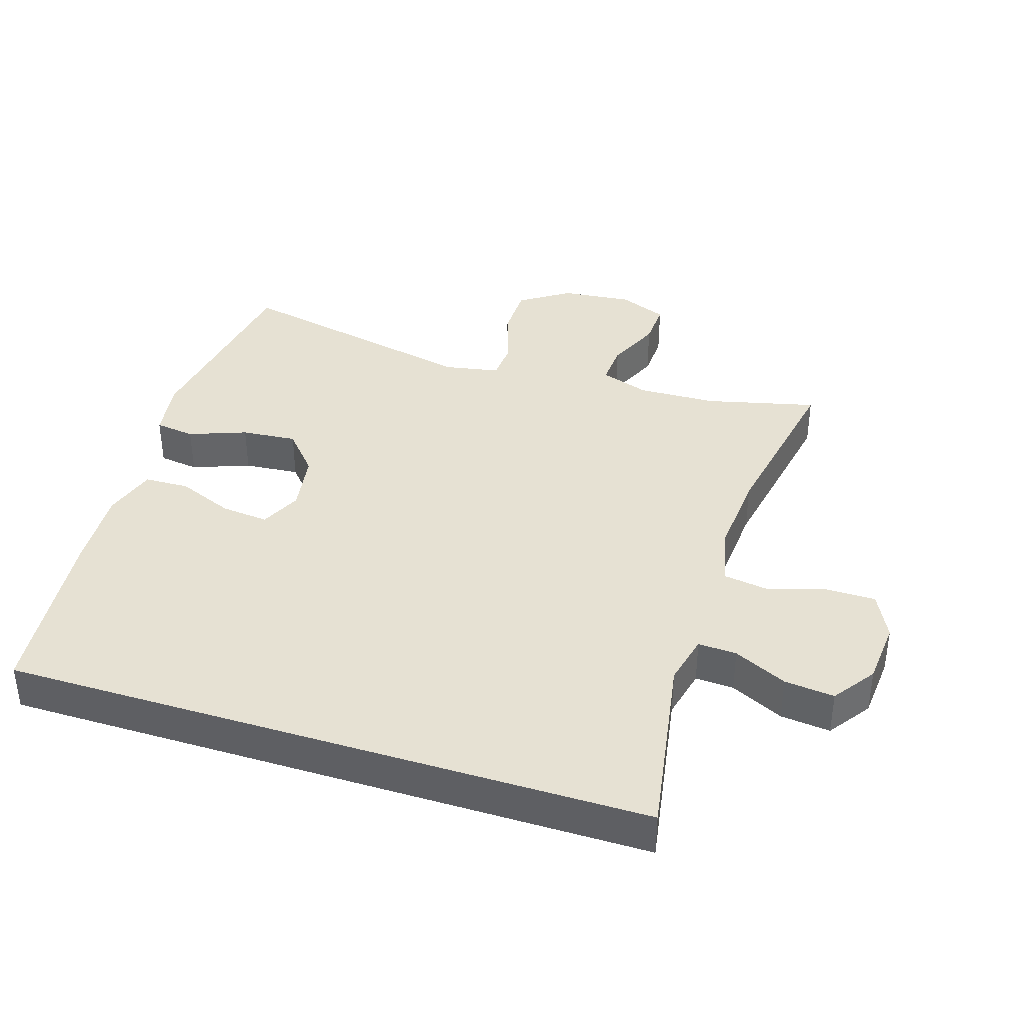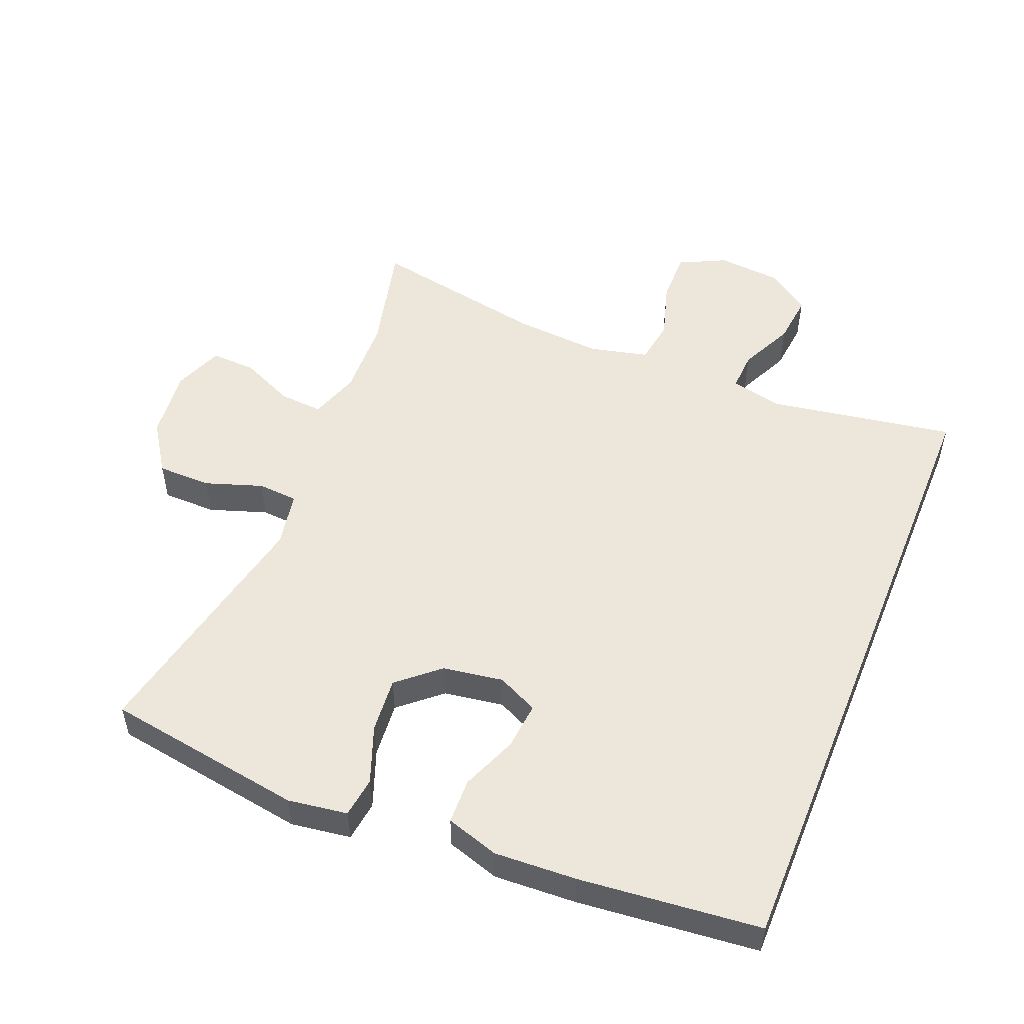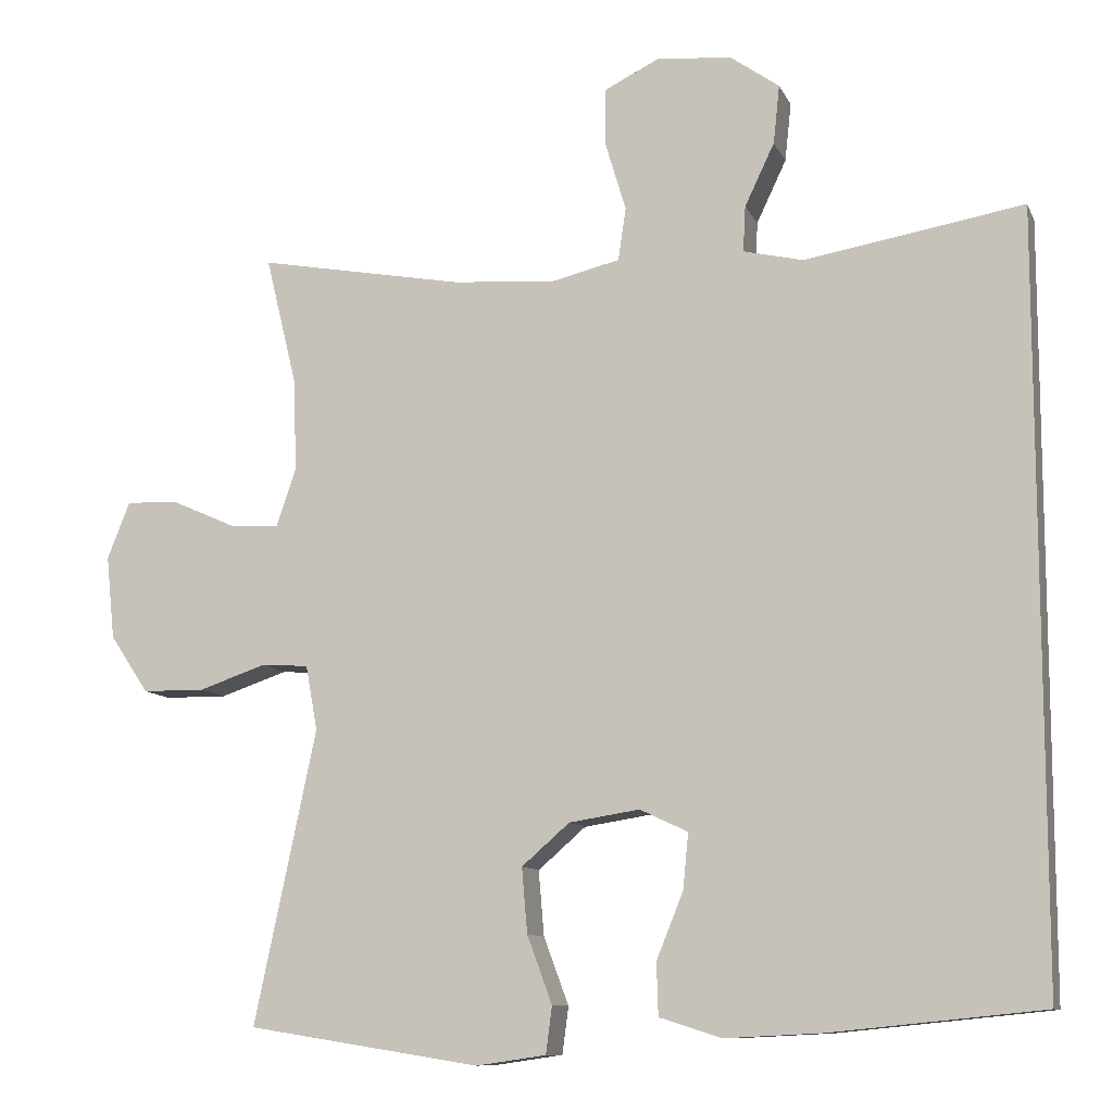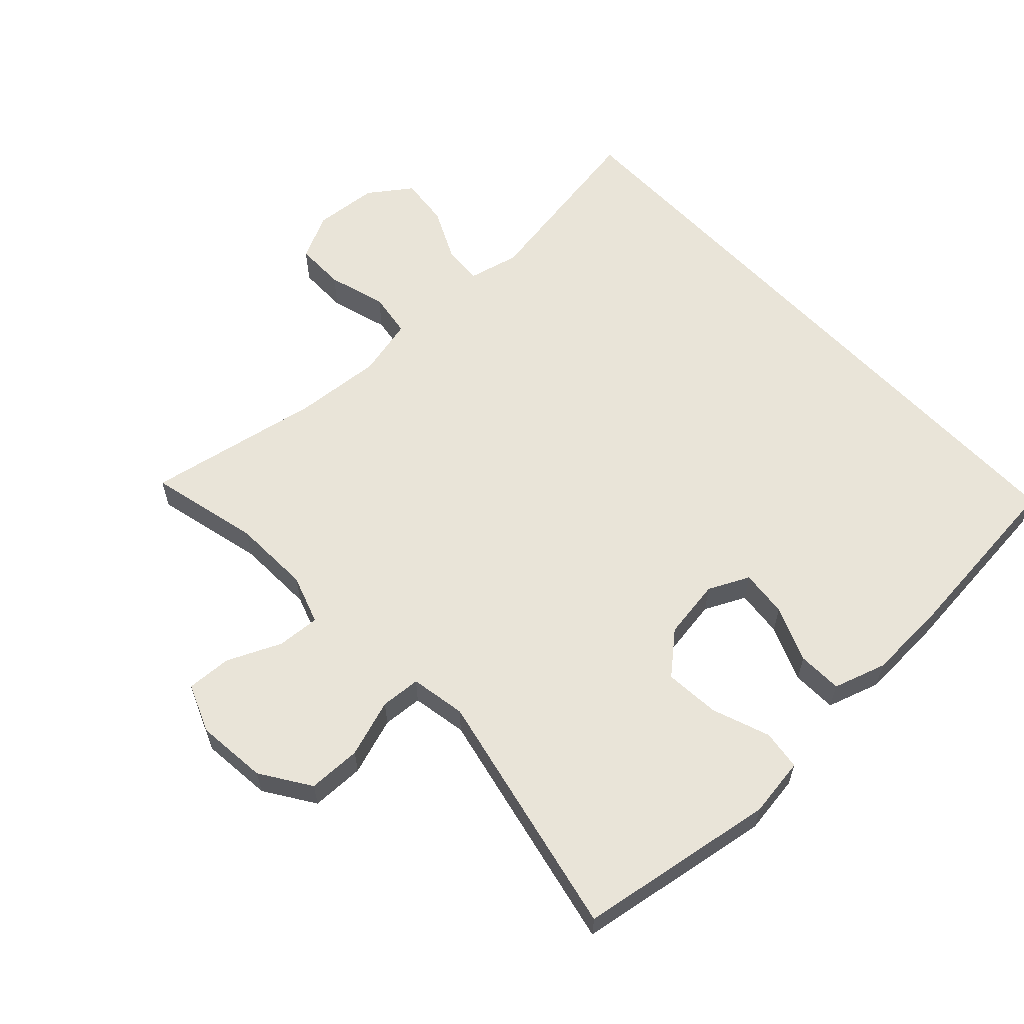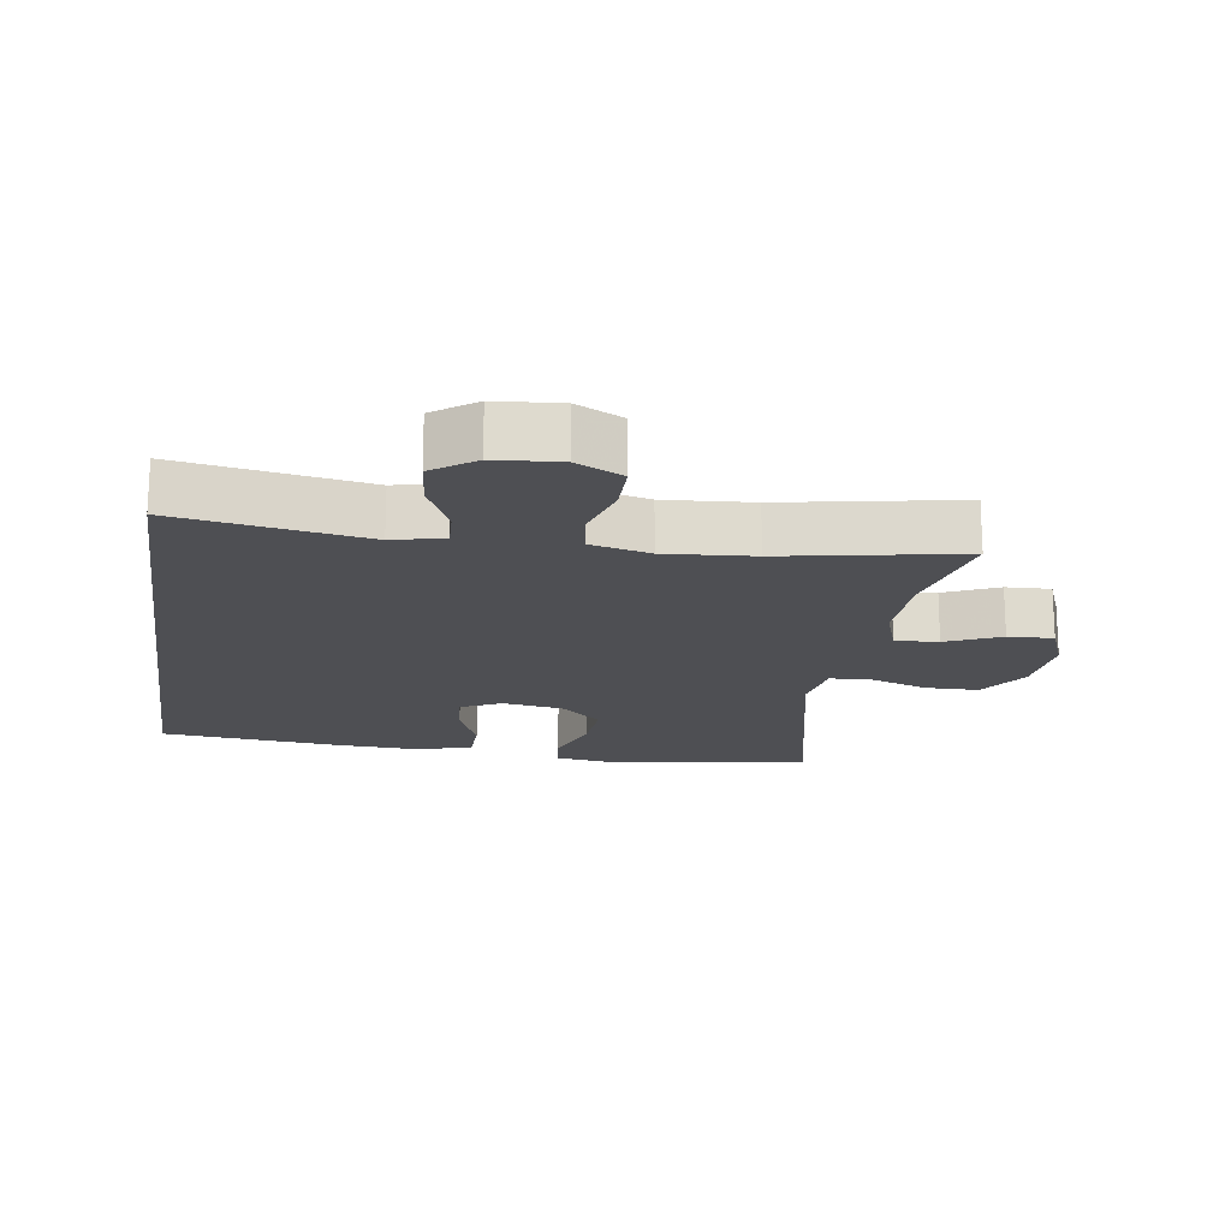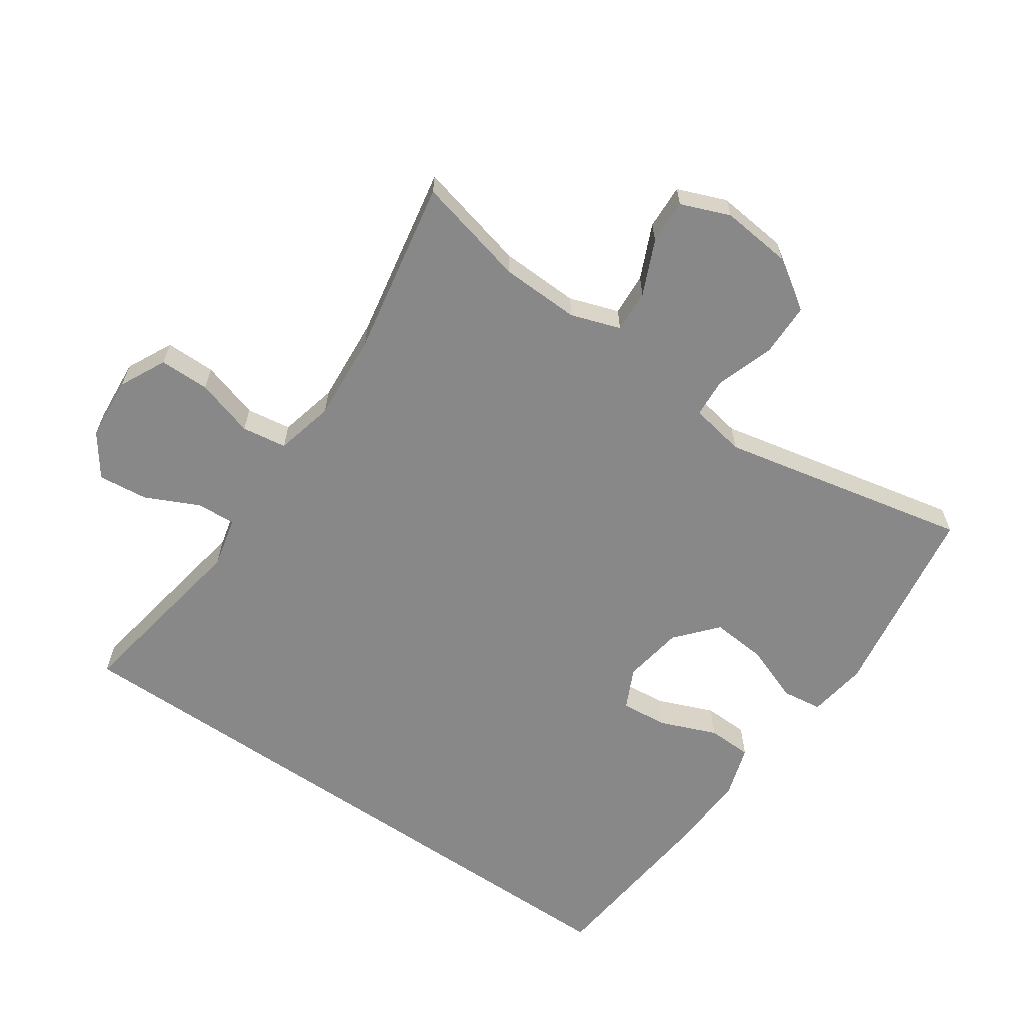
<metadata>
{"format":"obj","ext":"obj","renderer":"f3d","projection":"perspective","resolution":1024,"background":"white","views":[{"elev":38.8,"azim":-72.5,"up":"+Y"},{"elev":52.3,"azim":-157.9,"up":"+Y"},{"elev":-10.3,"azim":-163.1,"up":"+Z"},{"elev":60.4,"azim":136.9,"up":"+Y"},{"elev":-18.1,"azim":-8.6,"up":"+Y"},{"elev":-62.8,"azim":55.4,"up":"+Y"}]}
</metadata>
<code>
v -0.5 0.07 -0.481
v -0.5 0.07 0.488
v -0.221 0.07 0.441
v -0.145 0.07 0.459
v -0.148 0.07 0.517
v -0.186 0.07 0.597
v -0.194 0.07 0.672
v -0.131 0.07 0.717
v -0.035 0.07 0.725
v 0.034 0.07 0.691
v 0.034 0.07 0.616
v 0.008 0.07 0.529
v 0.018 0.07 0.462
v 0.106 0.07 0.441
v 0.237 0.07 0.451
v 0.5 0.07 0.5
v 0.46 0.07 0.335
v 0.456 0.07 0.217
v 0.481 0.07 0.143
v 0.545 0.07 0.147
v 0.626 0.07 0.183
v 0.693 0.07 0.186
v 0.722 0.07 0.113
v 0.711 0.07 0.007
v 0.662 0.07 -0.067
v 0.582 0.07 -0.068
v 0.496 0.07 -0.039
v 0.436 0.07 -0.043
v 0.421 0.07 -0.126
v 0.5 0.07 -0.5
v 0.203 0.07 -0.547
v 0.114 0.07 -0.534
v 0.106 0.07 -0.474
v 0.138 0.07 -0.388
v 0.145 0.07 -0.305
v 0.084 0.07 -0.252
v -0.006 0.07 -0.238
v -0.067 0.07 -0.267
v -0.06 0.07 -0.338
v -0.026 0.07 -0.422
v -0.028 0.07 -0.489
v -0.107 0.07 -0.514
v -0.23 0.07 -0.508
v -0.5 0 -0.481
v -0.5 0 0.488
v -0.221 0 0.441
v -0.145 0 0.459
v -0.148 0 0.517
v -0.186 0 0.597
v -0.194 0 0.672
v -0.131 0 0.717
v -0.035 0 0.725
v 0.034 0 0.691
v 0.034 0 0.616
v 0.008 0 0.529
v 0.018 0 0.462
v 0.106 0 0.441
v 0.237 0 0.451
v 0.5 0 0.5
v 0.46 0 0.335
v 0.456 0 0.217
v 0.481 0 0.143
v 0.545 0 0.147
v 0.626 0 0.183
v 0.693 0 0.186
v 0.722 0 0.113
v 0.711 0 0.007
v 0.662 0 -0.067
v 0.582 0 -0.068
v 0.496 0 -0.039
v 0.436 0 -0.043
v 0.421 0 -0.126
v 0.5 0 -0.5
v 0.203 0 -0.547
v 0.114 0 -0.534
v 0.106 0 -0.474
v 0.138 0 -0.388
v 0.145 0 -0.305
v 0.084 0 -0.252
v -0.006 0 -0.238
v -0.067 0 -0.267
v -0.06 0 -0.338
v -0.026 0 -0.422
v -0.028 0 -0.489
v -0.107 0 -0.514
v -0.23 0 -0.508
f 39 40 41 42
f 38 39 42 43
f 31 32 33 34
f 29 30 31 34
f 28 29 34 35
f 24 25 26 27
f 24 27 28
f 23 24 28
f 20 21 22 23
f 19 20 23 28
f 18 19 28 35
f 15 16 17
f 14 15 17 18
f 13 14 18 35
f 9 10 11 12
f 9 12 13
f 5 6 7 8
f 4 5 8 9
f 43 1 2 3
f 38 43 3 4
f 9 13 35 36
f 9 36 37
f 4 9 37 38
f 85 84 83 82
f 86 85 82 81
f 77 76 75 74
f 77 74 73 72
f 78 77 72 71
f 70 69 68 67
f 71 70 67
f 71 67 66
f 66 65 64 63
f 71 66 63 62
f 78 71 62 61
f 60 59 58
f 61 60 58 57
f 78 61 57 56
f 55 54 53 52
f 56 55 52
f 51 50 49 48
f 52 51 48 47
f 46 45 44 86
f 47 46 86 81
f 79 78 56 52
f 80 79 52
f 81 80 52 47
f 1 44 45 2
f 2 45 46 3
f 3 46 47 4
f 4 47 48 5
f 5 48 49 6
f 6 49 50 7
f 7 50 51 8
f 8 51 52 9
f 9 52 53 10
f 10 53 54 11
f 11 54 55 12
f 12 55 56 13
f 13 56 57 14
f 14 57 58 15
f 15 58 59 16
f 16 59 60 17
f 17 60 61 18
f 18 61 62 19
f 19 62 63 20
f 20 63 64 21
f 21 64 65 22
f 22 65 66 23
f 23 66 67 24
f 24 67 68 25
f 25 68 69 26
f 26 69 70 27
f 27 70 71 28
f 28 71 72 29
f 29 72 73 30
f 30 73 74 31
f 31 74 75 32
f 32 75 76 33
f 33 76 77 34
f 34 77 78 35
f 35 78 79 36
f 36 79 80 37
f 37 80 81 38
f 38 81 82 39
f 39 82 83 40
f 40 83 84 41
f 41 84 85 42
f 42 85 86 43
f 43 86 44 1

</code>
